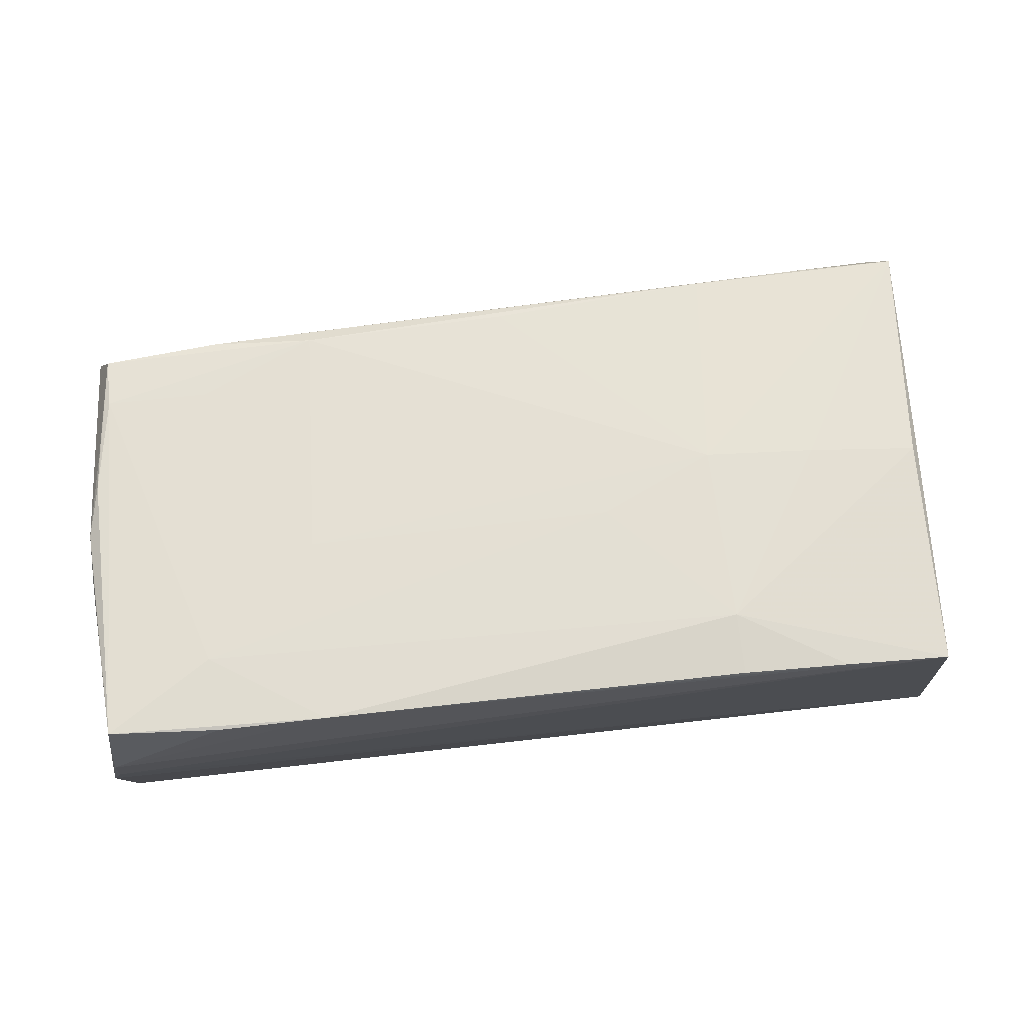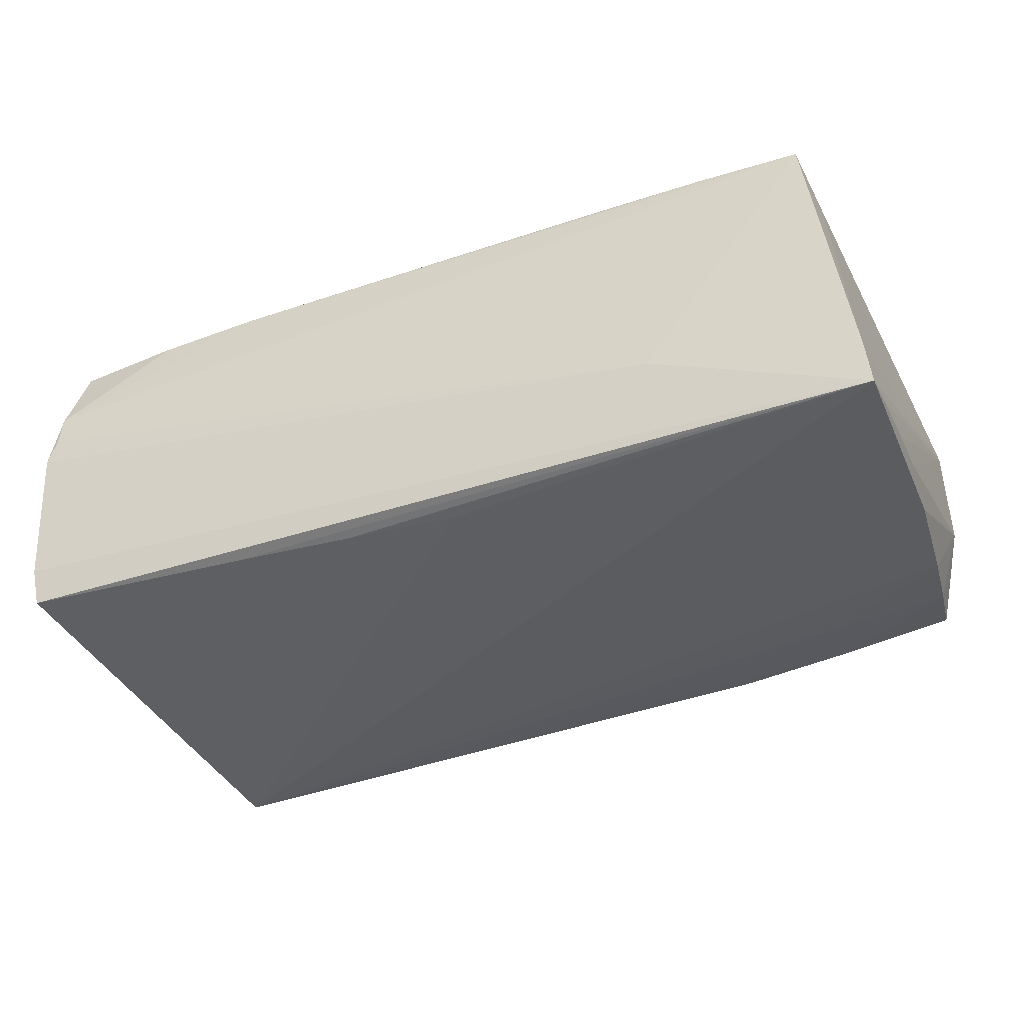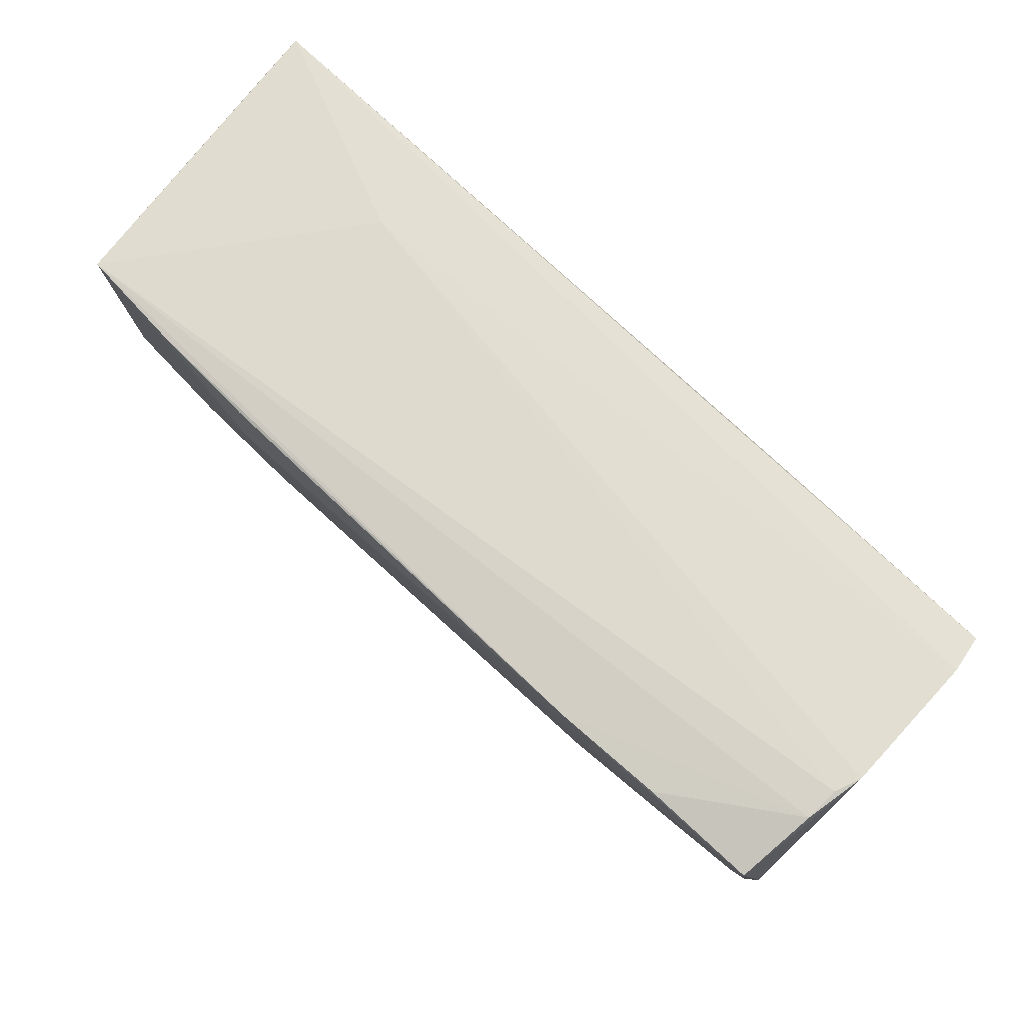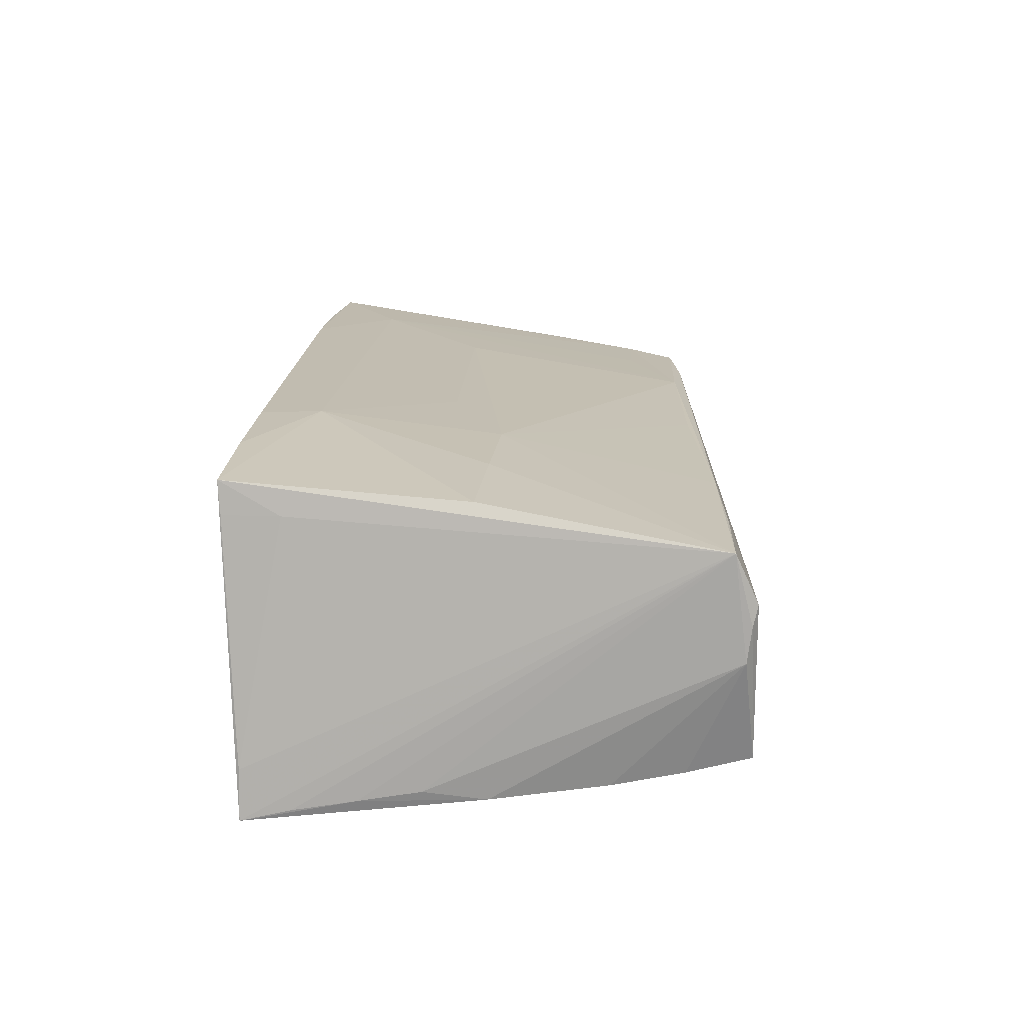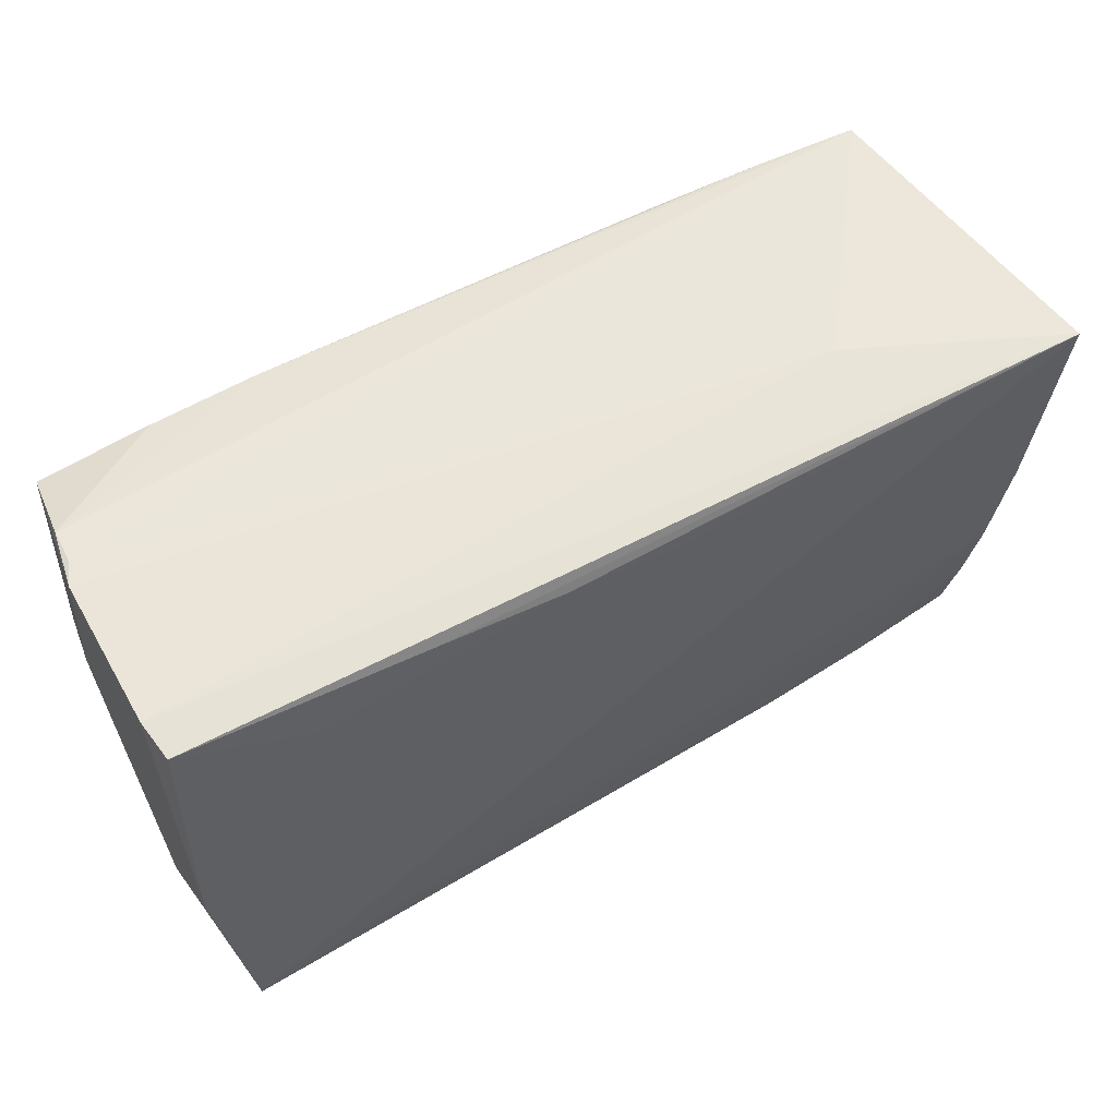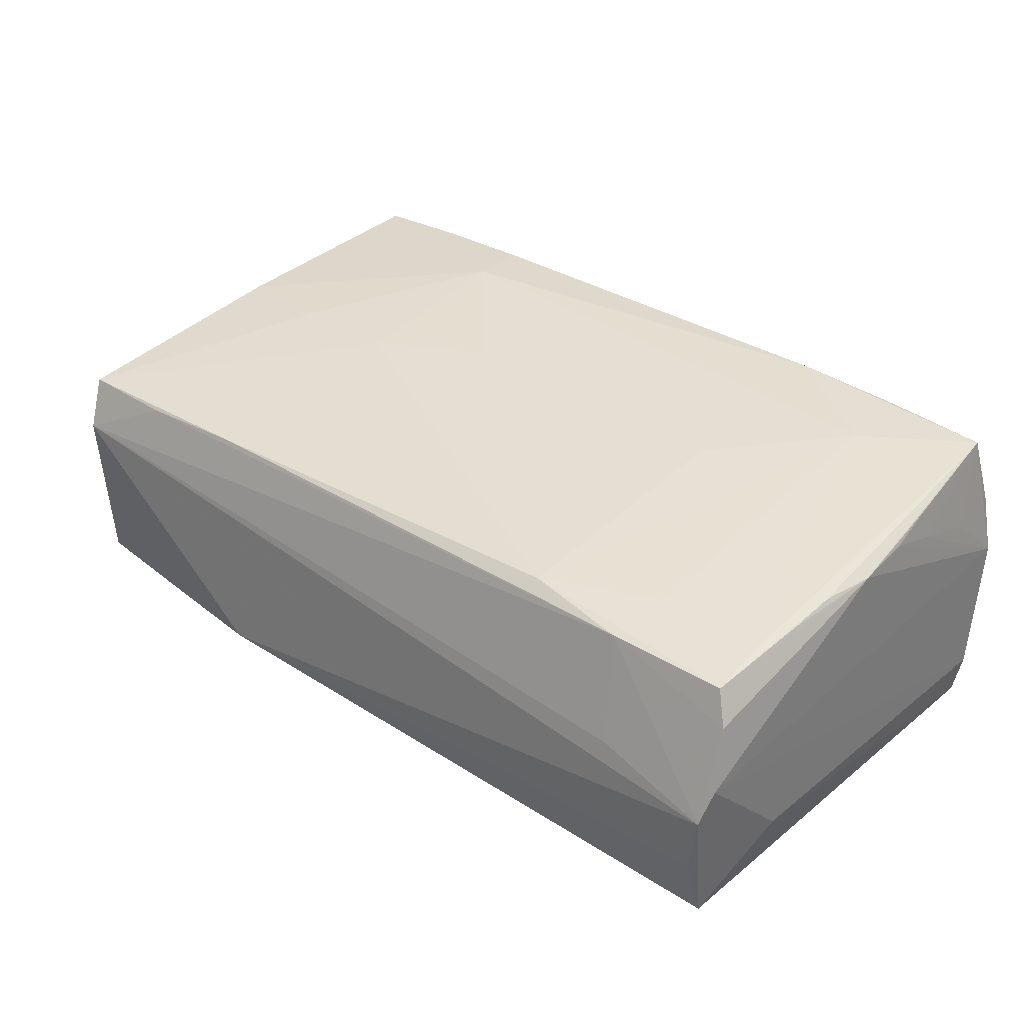
<metadata>
{"format":"obj","ext":"obj","renderer":"f3d","projection":"perspective","resolution":1024,"background":"white","views":[{"elev":73.6,"azim":172.9,"up":"+Z"},{"elev":-39.0,"azim":-157.0,"up":"+Z"},{"elev":72.5,"azim":42.7,"up":"+Y"},{"elev":15.9,"azim":-88.2,"up":"+Z"},{"elev":54.8,"azim":149.7,"up":"+Y"},{"elev":34.0,"azim":41.2,"up":"+Z"}]}
</metadata>
<code>
v 0.05353 -0.01167 0.01361
v 0.03916 -0.0173 0.01369
v -0.05535 -0.02813 0.00283
v -0.05257 0.02384 0.01425
v -0.05625 0.008402 -0.01681
v 0.03746 -0.02495 0.01206
v 0.05518 0.007911 0.01555
v 0.0259 0.02693 -0.01972
v 0.05206 -0.01787 0.01297
v 0.02684 0.02946 0.02064
v -0.03798 -0.02978 -0.01502
v -0.02559 0.0004655 0.01724
v 0.05465 0.01409 0.01727
v -0.05329 -0.02138 -0.01534
v 0.05365 0.02808 0.02017
v 0.04002 0.02925 0.02027
v 0.02656 0.006375 0.01798
v -0.05633 0.01576 -0.01801
v -0.02557 0.0301 0.01978
v 0.05585 0.02952 -0.008052
v 0.05548 0.02332 0.01056
v 0.0401 0.02113 -0.01945
v -0.003007 0.02528 -0.02064
v 0.05481 0.03065 0.01087
v -0.02561 0.02264 0.02002
v 0.05537 0.0008261 0.01475
v 0.0397 -0.02884 -0.0004331
v 0.05634 0.02889 -0.01384
v 0.05536 -0.01521 -0.01302
v 0.05401 -0.005848 0.01468
v 0.02463 -0.02347 0.01329
v -0.05218 -0.02901 -0.01391
v -0.03862 0.03051 0.01913
v 0.0541 -0.02954 -0.004206
v -0.05152 0.03091 0.01808
v -0.01135 0.006807 0.01812
v -0.02363 -0.03091 -0.01558
v -0.05434 -0.01283 -0.01656
v 0.05504 -0.02792 0.0002171
v 0.0528 -0.02888 -0.01208
v 0.01067 0.02622 -0.02031
v 0.05312 -0.02655 -0.02064
v -0.05206 0.03058 0.0142
v -0.05267 0.002528 0.01612
v -0.05634 0.02325 -0.01924
v 0.04069 0.0201 0.01969
v -0.05553 -0.02756 -0.001347
v 0.05532 0.01443 0.01352
v -0.0304 0.03028 -0.00941
v 0.05566 0.02799 -0.01859
v -0.03848 -0.02171 -0.0163
v 0.0539 -0.02552 0.007485
v -0.001245 -0.02392 0.01285
v -0.05573 0.02909 -0.01462
v -0.05629 0.02914 -0.02064
v -0.03922 0.001429 0.01695
v 0.05628 0.03077 0.003601
v -0.05554 -0.02602 0.01136
v -0.02865 -0.0257 0.01207
v 0.05216 -0.02418 0.01155
v -0.05466 -0.02878 0.005254
v 0.05501 0.03091 0.006795
v -0.05567 0.0009887 -0.01791
v -0.04273 -0.02621 0.01134
f 45 58 55
f 28 50 55
f 61 32 37
f 42 55 23
f 58 35 4
f 28 39 29
f 29 39 42
f 29 50 28
f 42 50 29
f 37 42 40
f 49 55 35
f 35 62 49
f 28 55 49
f 49 20 28
f 44 35 58
f 44 25 35
f 18 58 45
f 18 5 58
f 45 55 18
f 34 61 37
f 37 40 34
f 42 39 34
f 34 40 42
f 37 32 11
f 11 42 37
f 63 55 42
f 42 38 63
f 63 18 55
f 5 18 63
f 47 63 38
f 58 5 47
f 5 63 47
f 22 50 42
f 41 23 55
f 50 22 41
f 42 23 41
f 41 22 42
f 35 55 54
f 54 55 58
f 58 4 54
f 24 62 35
f 24 16 15
f 56 44 58
f 25 44 56
f 61 34 27
f 14 11 32
f 32 47 14
f 14 47 38
f 51 38 42
f 42 11 51
f 51 14 38
f 11 14 51
f 3 61 58
f 58 47 3
f 32 61 3
f 3 47 32
f 8 55 50
f 50 41 8
f 8 41 55
f 43 4 35
f 35 54 43
f 43 54 4
f 30 26 15
f 39 26 52
f 52 26 60
f 52 34 39
f 60 31 6
f 61 27 6
f 6 52 60
f 6 27 34
f 34 52 6
f 10 24 35
f 16 24 10
f 10 19 25
f 15 16 10
f 62 24 57
f 57 49 62
f 20 49 57
f 28 20 57
f 57 26 39
f 57 24 15
f 57 39 28
f 35 25 33
f 25 19 33
f 33 10 35
f 19 10 33
f 59 6 31
f 60 26 1
f 1 30 60
f 26 30 1
f 46 17 31
f 15 10 46
f 46 10 25
f 9 31 60
f 60 30 9
f 9 30 15
f 15 46 9
f 25 56 12
f 31 17 12
f 12 56 58
f 58 59 12
f 61 6 64
f 6 59 64
f 58 61 64
f 64 59 58
f 2 46 31
f 31 9 2
f 2 9 46
f 25 12 36
f 36 12 17
f 36 46 25
f 17 46 36
f 53 59 31
f 31 12 53
f 53 12 59
f 15 26 13
f 21 57 15
f 15 48 21
f 21 48 57
f 26 57 7
f 57 48 7
f 7 13 26
f 7 48 15
f 15 13 7

</code>
